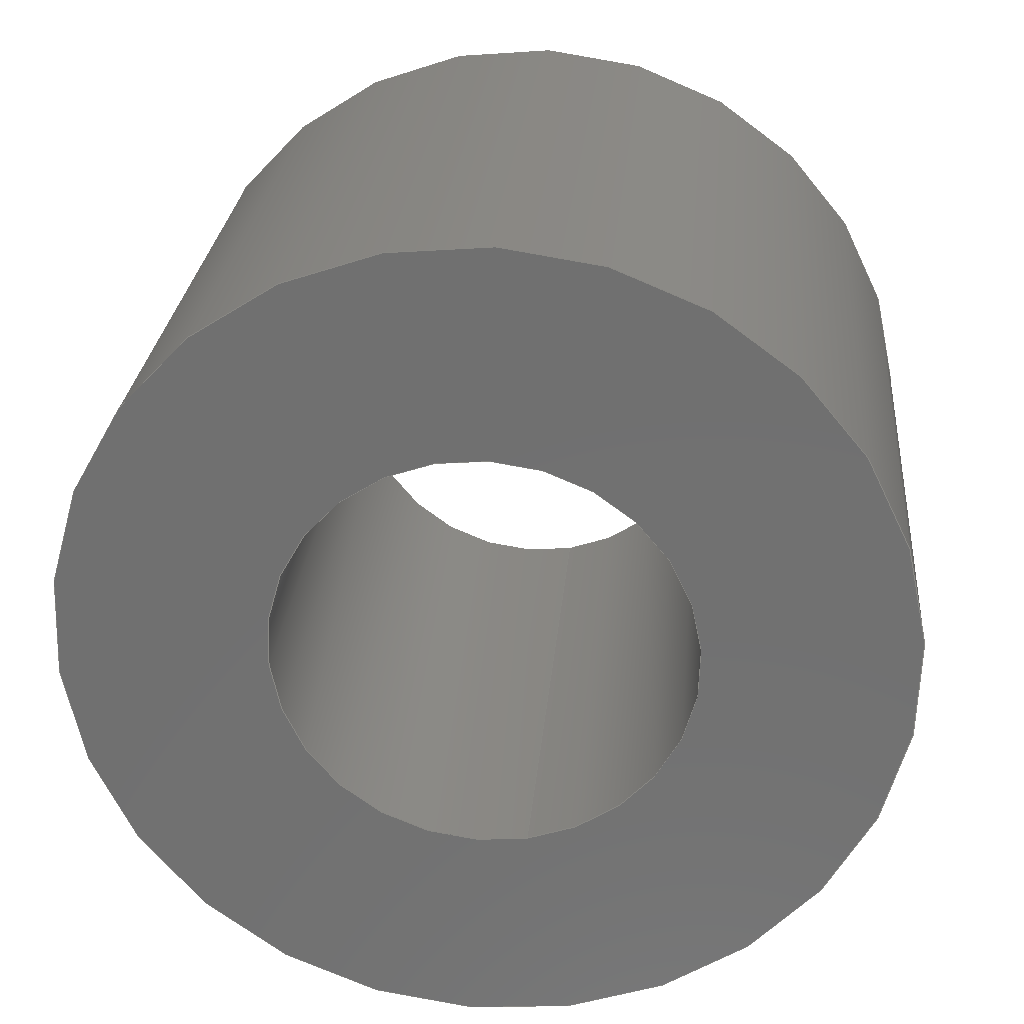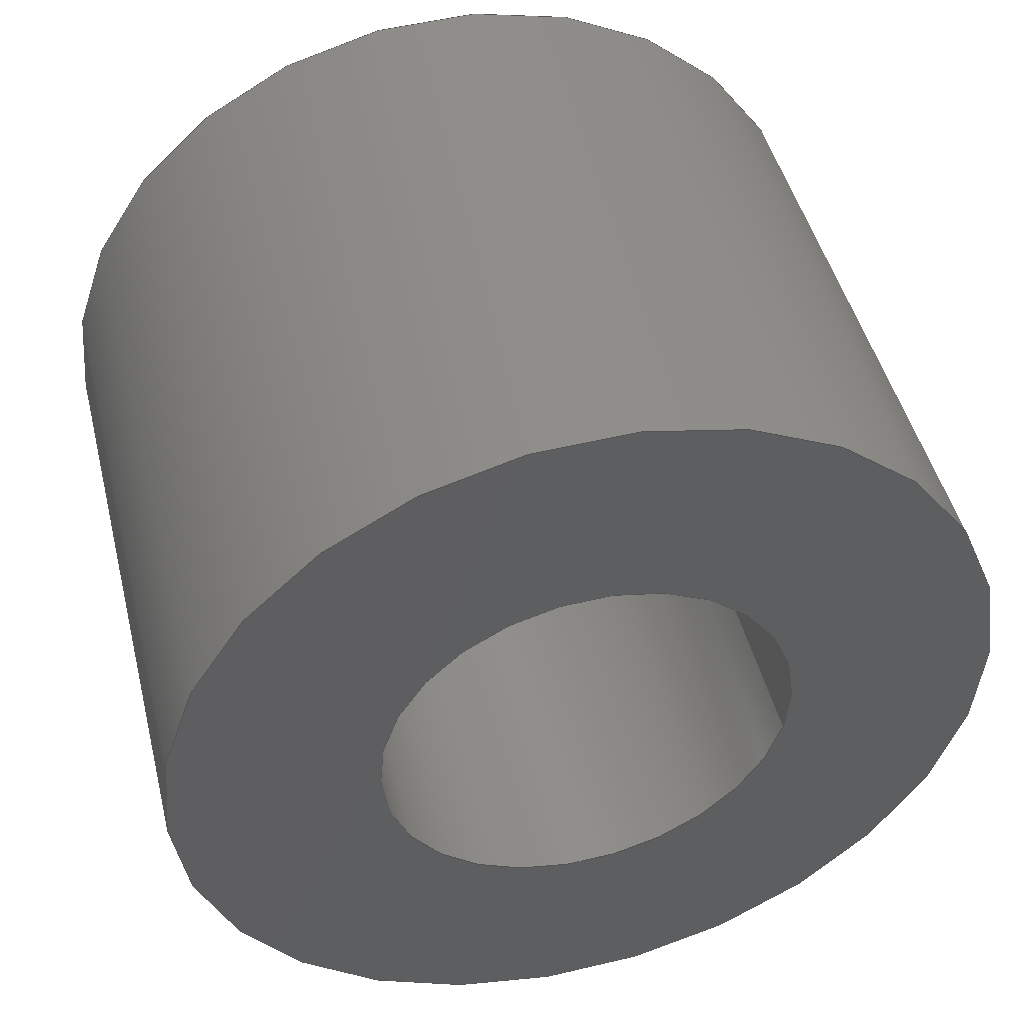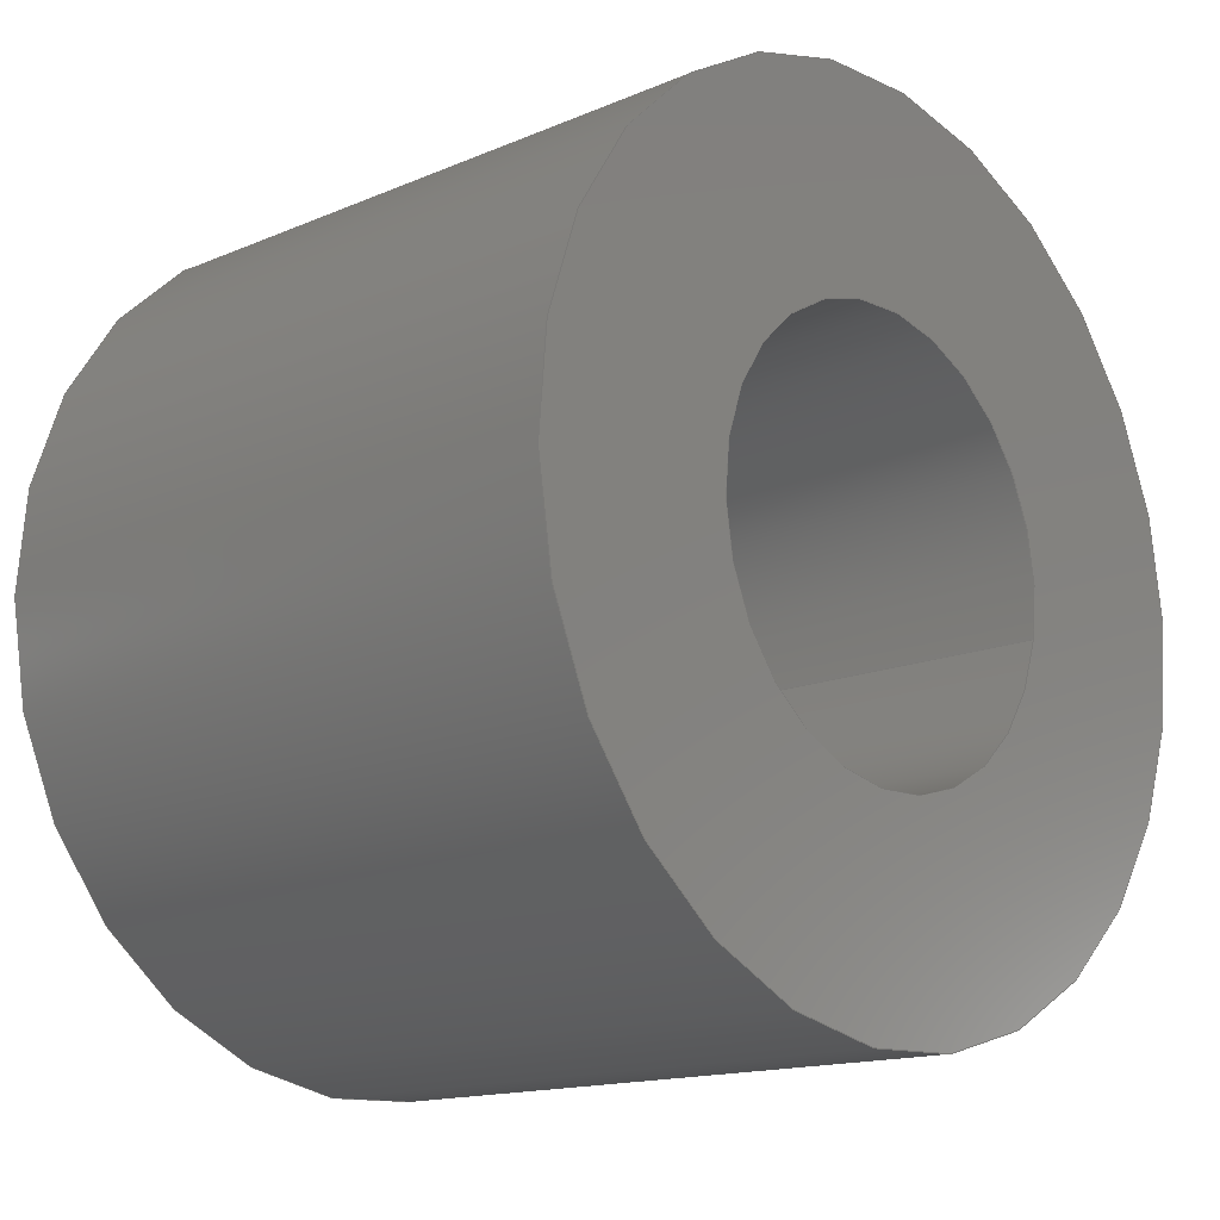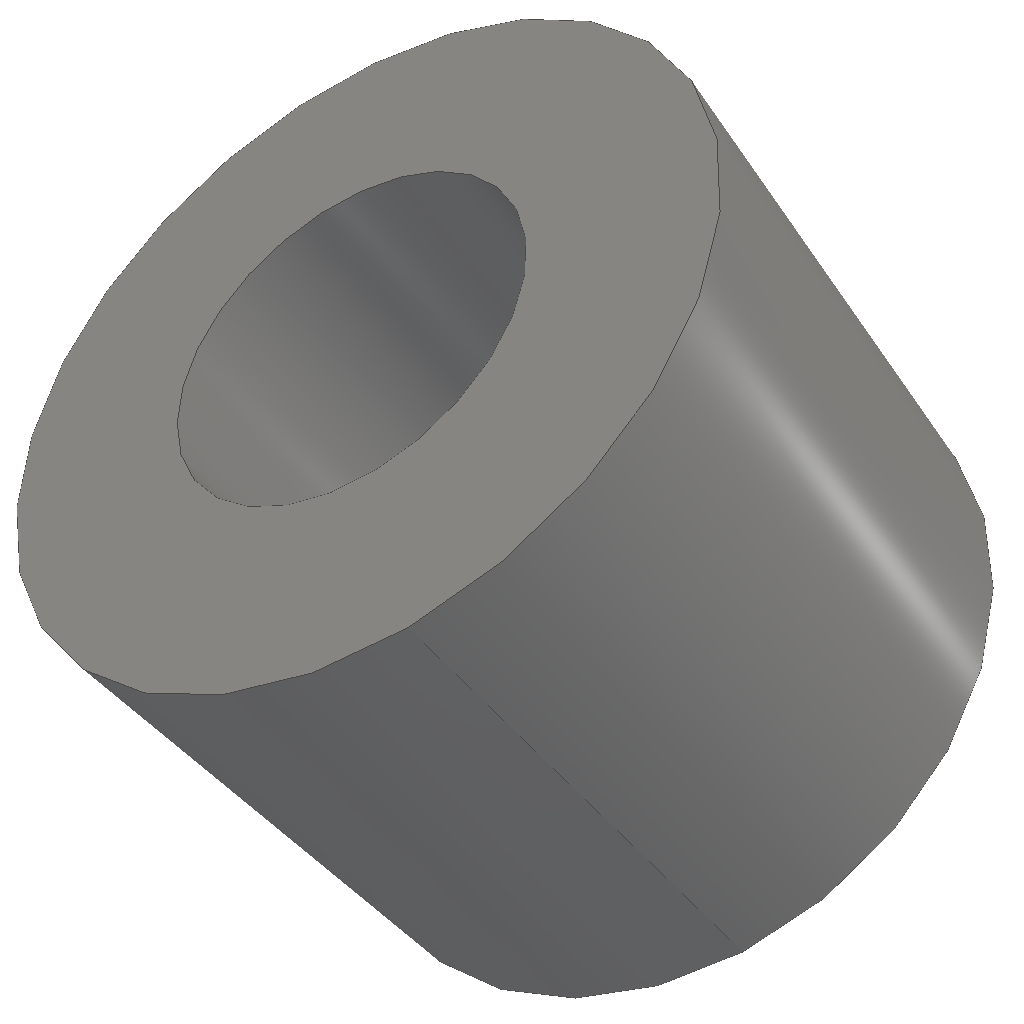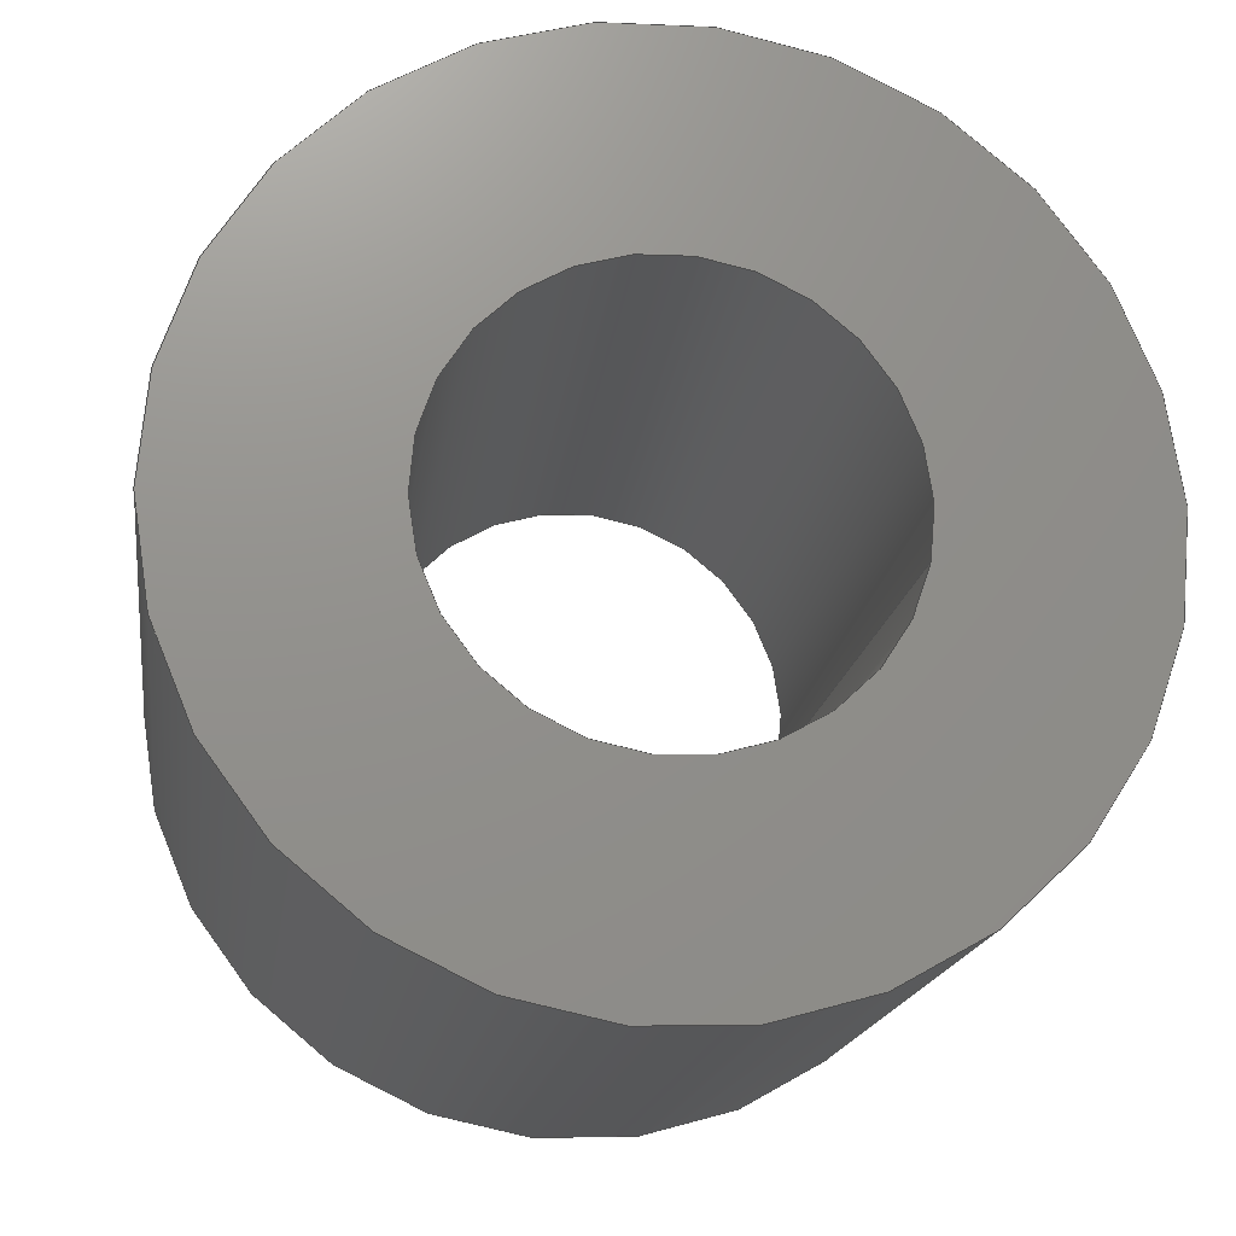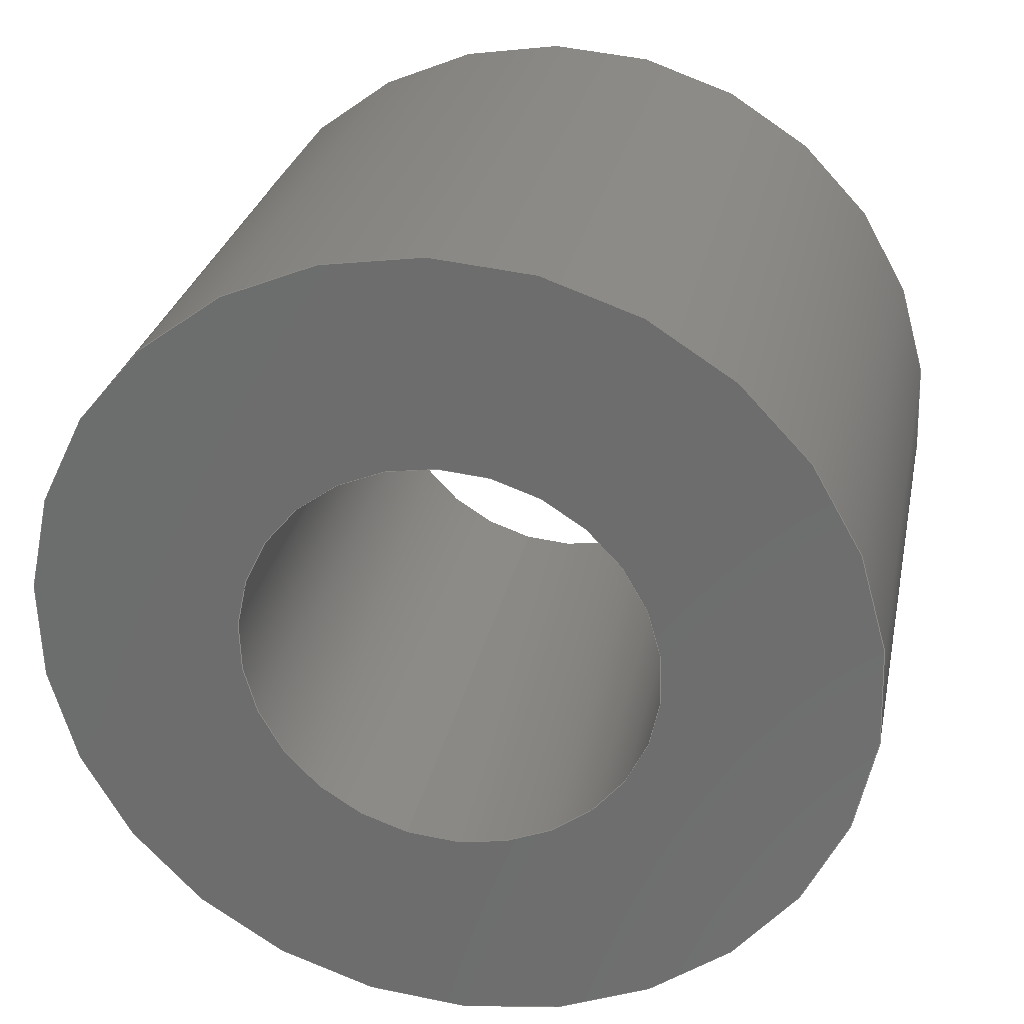
<metadata>
{"format":"step","ext":"step","renderer":"f3d","projection":"perspective","resolution":1024,"background":"white","views":[{"elev":26.6,"azim":-84.9,"up":"+Z"},{"elev":46.9,"azim":76.1,"up":"+Y"},{"elev":-14.8,"azim":42.6,"up":"+Y"},{"elev":-41.4,"azim":-58.5,"up":"+Z"},{"elev":-17.6,"azim":81.9,"up":"+Y"},{"elev":28.2,"azim":101.5,"up":"+Z"}]}
</metadata>
<code>
ISO-10303-21;
DATA;
#1=PROPERTY_DEFINITION_REPRESENTATION(#5,#3);
#2=PROPERTY_DEFINITION_REPRESENTATION(#6,#4);
#3=REPRESENTATION('',(#7),#108);
#4=REPRESENTATION('',(#8),#108);
#5=PROPERTY_DEFINITION('pmi validation property','',#113);
#6=PROPERTY_DEFINITION('pmi validation property','',#113);
#7=VALUE_REPRESENTATION_ITEM('number of annotations',COUNT_MEASURE(0));
#8=VALUE_REPRESENTATION_ITEM('number of views',COUNT_MEASURE(0));
#9=SHAPE_REPRESENTATION_RELATIONSHIP('','',#66,#10);
#10=ADVANCED_BREP_SHAPE_REPRESENTATION('',(#64),#108);
#11=PLANE('',#71);
#12=PLANE('',#75);
#13=ORIENTED_EDGE('',*,*,#21,.T.);
#14=ORIENTED_EDGE('',*,*,#22,.F.);
#15=ORIENTED_EDGE('',*,*,#23,.F.);
#16=ORIENTED_EDGE('',*,*,#21,.F.);
#17=ORIENTED_EDGE('',*,*,#23,.T.);
#18=ORIENTED_EDGE('',*,*,#24,.F.);
#19=ORIENTED_EDGE('',*,*,#24,.T.);
#20=ORIENTED_EDGE('',*,*,#22,.T.);
#21=EDGE_CURVE('',#25,#25,#29,.T.);
#22=EDGE_CURVE('',#26,#26,#30,.T.);
#23=EDGE_CURVE('',#27,#27,#31,.F.);
#24=EDGE_CURVE('',#28,#28,#32,.F.);
#25=VERTEX_POINT('',#97);
#26=VERTEX_POINT('',#99);
#27=VERTEX_POINT('',#102);
#28=VERTEX_POINT('',#105);
#29=CIRCLE('',#69,0.00635);
#30=CIRCLE('',#70,0.00635);
#31=CIRCLE('',#72,0.003175);
#32=CIRCLE('',#74,0.003175);
#33=EDGE_LOOP('',(#13));
#34=EDGE_LOOP('',(#14));
#35=EDGE_LOOP('',(#15));
#36=EDGE_LOOP('',(#16));
#37=EDGE_LOOP('',(#17));
#38=EDGE_LOOP('',(#18));
#39=EDGE_LOOP('',(#19));
#40=EDGE_LOOP('',(#20));
#41=FACE_BOUND('',#33,.T.);
#42=FACE_BOUND('',#34,.T.);
#43=FACE_BOUND('',#35,.T.);
#44=FACE_BOUND('',#36,.T.);
#45=FACE_BOUND('',#37,.T.);
#46=FACE_BOUND('',#38,.T.);
#47=FACE_BOUND('',#39,.T.);
#48=FACE_BOUND('',#40,.T.);
#49=CYLINDRICAL_SURFACE('',#68,0.00635);
#50=CYLINDRICAL_SURFACE('',#73,0.003175);
#51=ADVANCED_FACE('',(#41,#42),#49,.T.);
#52=ADVANCED_FACE('',(#43,#44),#11,.T.);
#53=ADVANCED_FACE('',(#45,#46),#50,.F.);
#54=ADVANCED_FACE('',(#47,#48),#12,.F.);
#55=CLOSED_SHELL('',(#51,#52,#53,#54));
#56=STYLED_ITEM('',(#57),#64);
#57=PRESENTATION_STYLE_ASSIGNMENT((#58));
#58=SURFACE_STYLE_USAGE(.BOTH.,#59);
#59=SURFACE_SIDE_STYLE('',(#60));
#60=SURFACE_STYLE_FILL_AREA(#61);
#61=FILL_AREA_STYLE('',(#62));
#62=FILL_AREA_STYLE_COLOUR('',#63);
#63=COLOUR_RGB('',0.09804,0.09804,0.09804);
#64=MANIFOLD_SOLID_BREP('Spacer',#55);
#65=SHAPE_DEFINITION_REPRESENTATION(#113,#66);
#66=SHAPE_REPRESENTATION('Spacer',(#67),#108);
#67=AXIS2_PLACEMENT_3D('',#94,#76,#77);
#68=AXIS2_PLACEMENT_3D('',#95,#78,#79);
#69=AXIS2_PLACEMENT_3D('',#96,#80,#81);
#70=AXIS2_PLACEMENT_3D('',#98,#82,#83);
#71=AXIS2_PLACEMENT_3D('',#100,#84,#85);
#72=AXIS2_PLACEMENT_3D('',#101,#86,#87);
#73=AXIS2_PLACEMENT_3D('',#103,#88,#89);
#74=AXIS2_PLACEMENT_3D('',#104,#90,#91);
#75=AXIS2_PLACEMENT_3D('',#106,#92,#93);
#76=DIRECTION('',(0,0,1));
#77=DIRECTION('',(1,0,0));
#78=DIRECTION('',(1,1.84e-17,1.109e-17));
#79=DIRECTION('',(-1.467e-17,0.2079,0.9781));
#80=DIRECTION('',(1,1.84e-17,1.109e-17));
#81=DIRECTION('',(1.467e-17,-0.2079,-0.9781));
#82=DIRECTION('',(1,1.84e-17,1.109e-17));
#83=DIRECTION('',(1.467e-17,-0.2079,-0.9781));
#84=DIRECTION('',(-1,-1.84e-17,-1.109e-17));
#85=DIRECTION('',(1.57e-17,-0.9781,0.2079));
#86=DIRECTION('',(1,1.84e-17,1.109e-17));
#87=DIRECTION('',(1.467e-17,-0.2079,-0.9781));
#88=DIRECTION('',(-1,-1.84e-17,-1.109e-17));
#89=DIRECTION('',(1.896e-17,-0.9986,-0.05234));
#90=DIRECTION('',(1,1.84e-17,1.109e-17));
#91=DIRECTION('',(1.467e-17,-0.2079,-0.9781));
#92=DIRECTION('',(-1,-1.84e-17,-1.109e-17));
#93=DIRECTION('',(1.57e-17,-0.9781,0.2079));
#94=CARTESIAN_POINT('',(0,0,0));
#95=CARTESIAN_POINT('',(-0.04719,0.6133,0.02542));
#96=CARTESIAN_POINT('',(-0.03132,0.6133,0.02542));
#97=CARTESIAN_POINT('',(-0.03132,0.612,0.01921));
#98=CARTESIAN_POINT('',(-0.02179,0.6133,0.02542));
#99=CARTESIAN_POINT('',(-0.02179,0.612,0.01921));
#100=CARTESIAN_POINT('',(-0.03132,0.613,0.02526));
#101=CARTESIAN_POINT('',(-0.03132,0.6133,0.02542));
#102=CARTESIAN_POINT('',(-0.03132,0.6126,0.02231));
#103=CARTESIAN_POINT('',(-0.02814,0.6133,0.02542));
#104=CARTESIAN_POINT('',(-0.02179,0.6133,0.02542));
#105=CARTESIAN_POINT('',(-0.02179,0.6126,0.02231));
#106=CARTESIAN_POINT('',(-0.02179,0.613,0.02526));
#107=MECHANICAL_DESIGN_GEOMETRIC_PRESENTATION_REPRESENTATION('',(#56),#108);
#108=(
GEOMETRIC_REPRESENTATION_CONTEXT(3)
GLOBAL_UNCERTAINTY_ASSIGNED_CONTEXT((#109))
GLOBAL_UNIT_ASSIGNED_CONTEXT((#112,#111,#110))
REPRESENTATION_CONTEXT('Spacer','TOP_LEVEL_ASSEMBLY_PART')
);
#109=UNCERTAINTY_MEASURE_WITH_UNIT(LENGTH_MEASURE(5e-06),#112,
'DISTANCE_ACCURACY_VALUE','Maximum Tolerance applied to model');
#110=(
NAMED_UNIT(*)
SI_UNIT($,.STERADIAN.)
SOLID_ANGLE_UNIT()
);
#111=(
NAMED_UNIT(*)
PLANE_ANGLE_UNIT()
SI_UNIT($,.RADIAN.)
);
#112=(
LENGTH_UNIT()
NAMED_UNIT(*)
SI_UNIT($,.METRE.)
);
#113=PRODUCT_DEFINITION_SHAPE('','',#114);
#114=PRODUCT_DEFINITION('','',#116,#115);
#115=PRODUCT_DEFINITION_CONTEXT('',#122,'design');
#116=PRODUCT_DEFINITION_FORMATION_WITH_SPECIFIED_SOURCE('','',#118,
 .NOT_KNOWN.);
#117=PRODUCT_RELATED_PRODUCT_CATEGORY('','',(#118));
#118=PRODUCT('Spacer','Spacer','Spacer',(#120));
#119=PRODUCT_CATEGORY('','');
#120=PRODUCT_CONTEXT('',#122,'mechanical');
#121=APPLICATION_PROTOCOL_DEFINITION('international standard',
'automotive_design',2010,#122);
#122=APPLICATION_CONTEXT(
'core data for automotive mechanical design processes');
ENDSEC;
END-ISO-10303-21;

</code>
